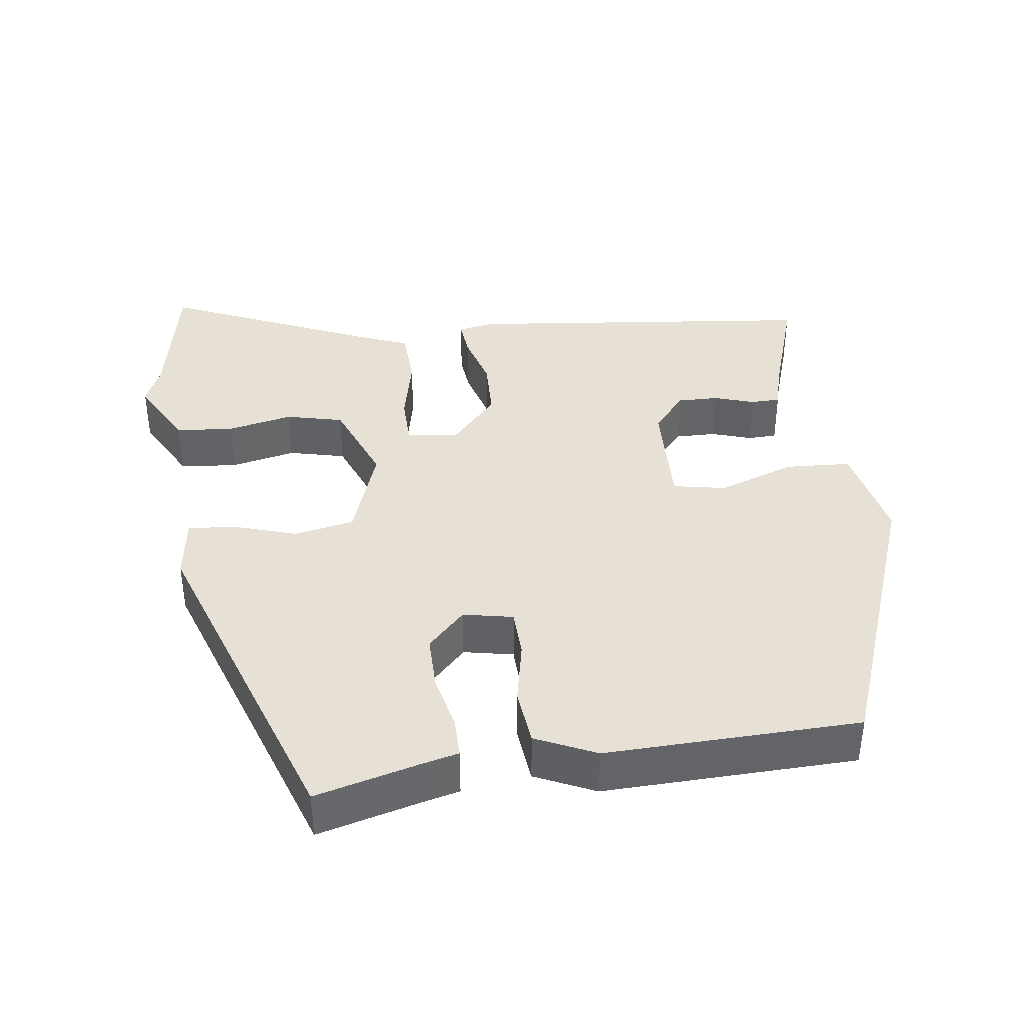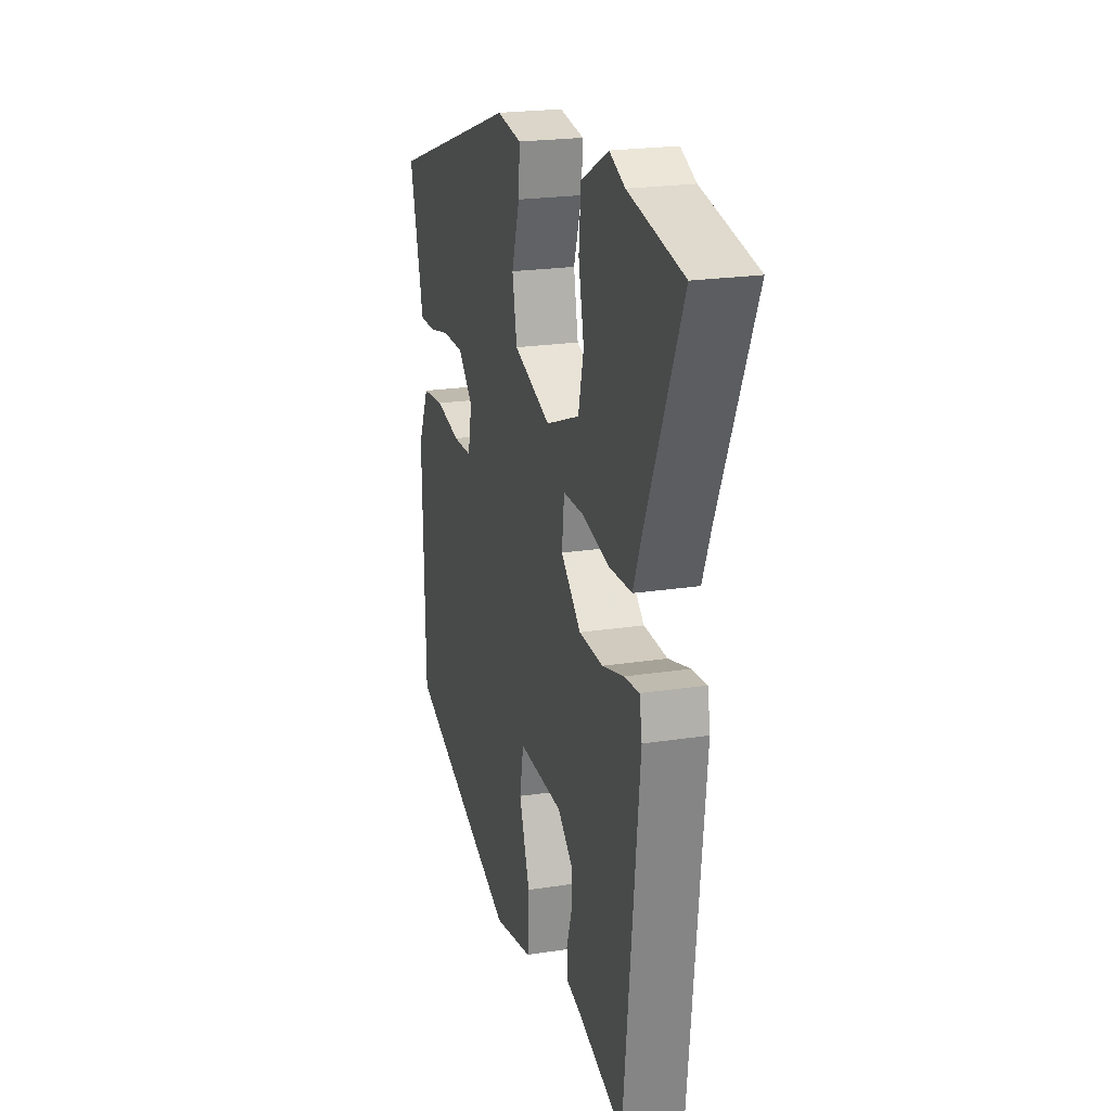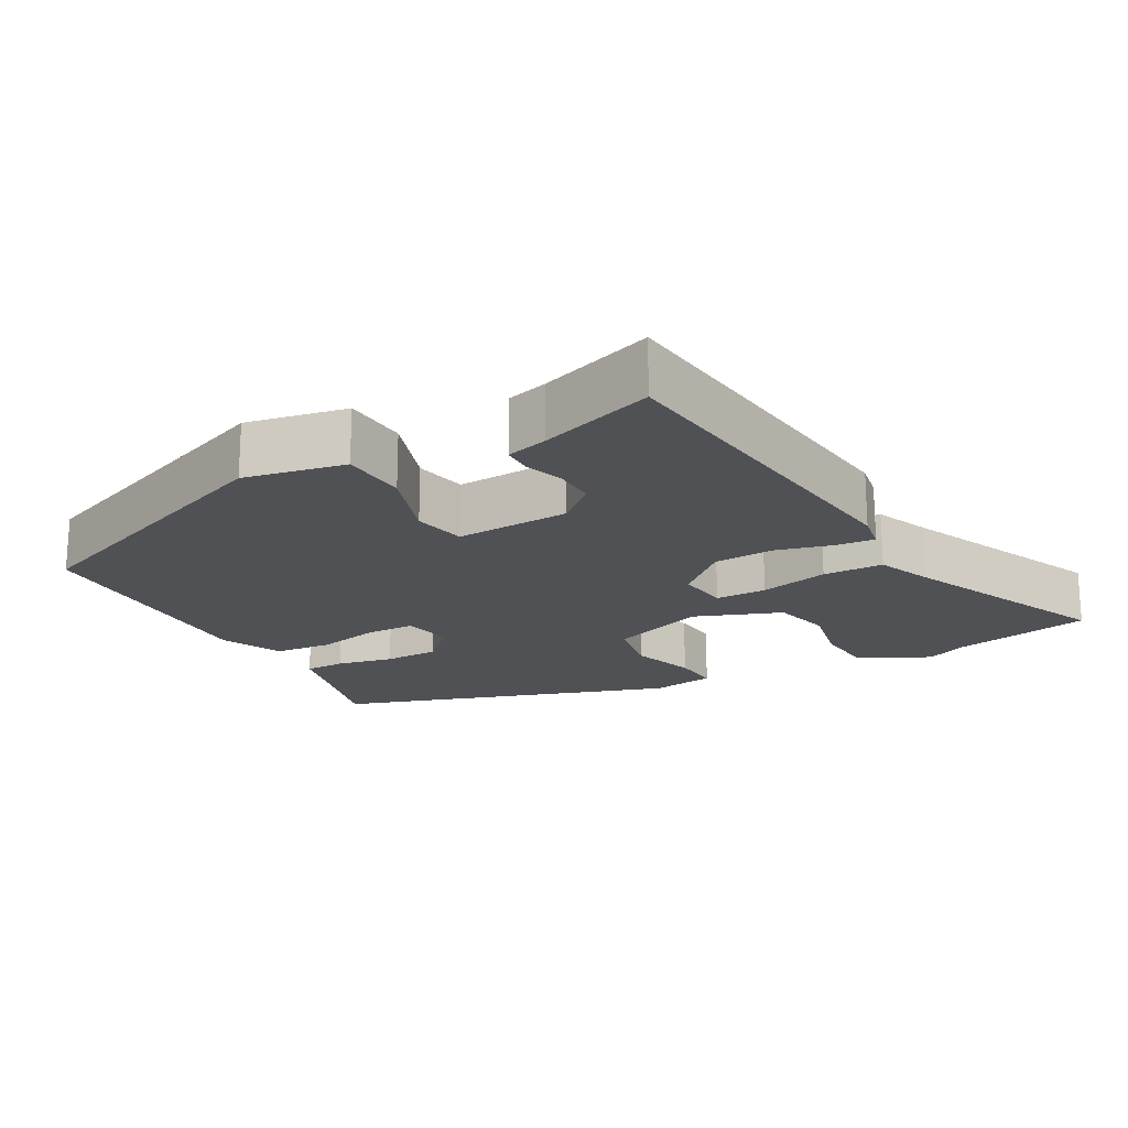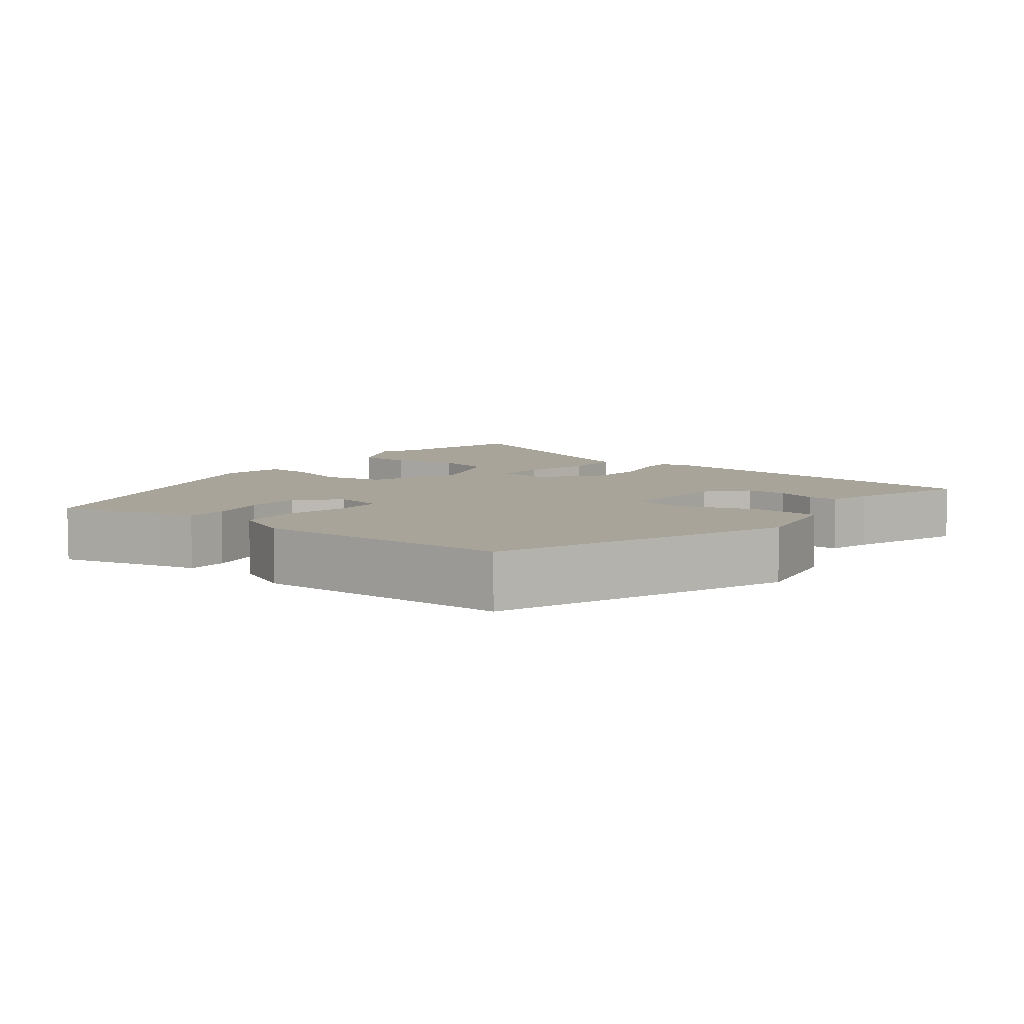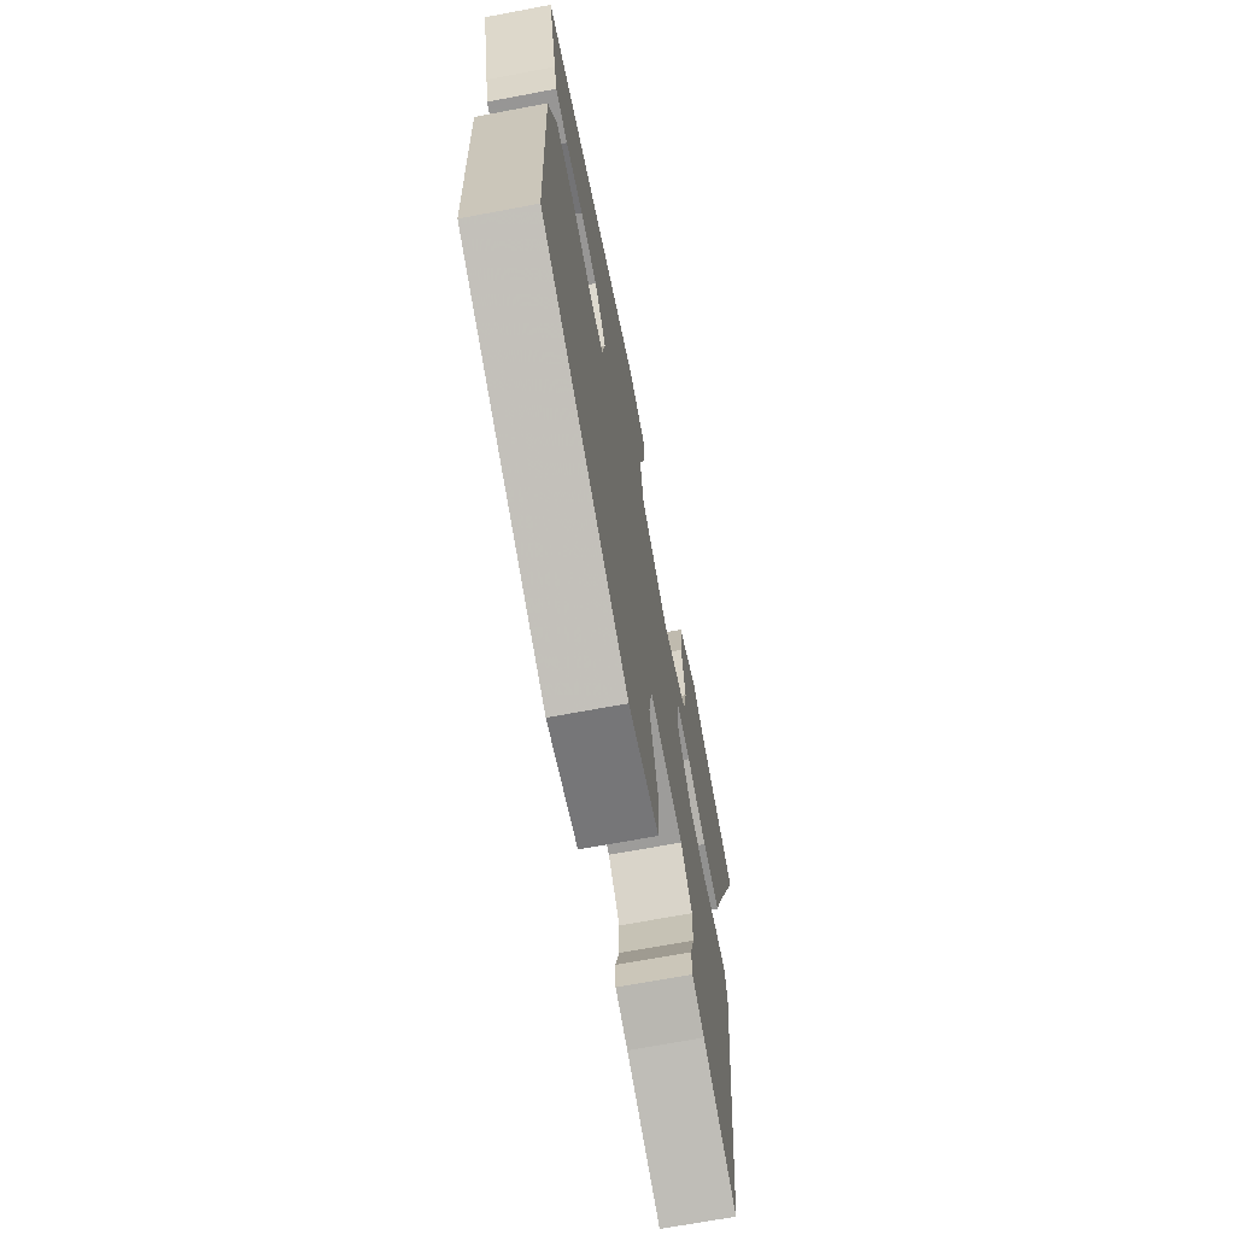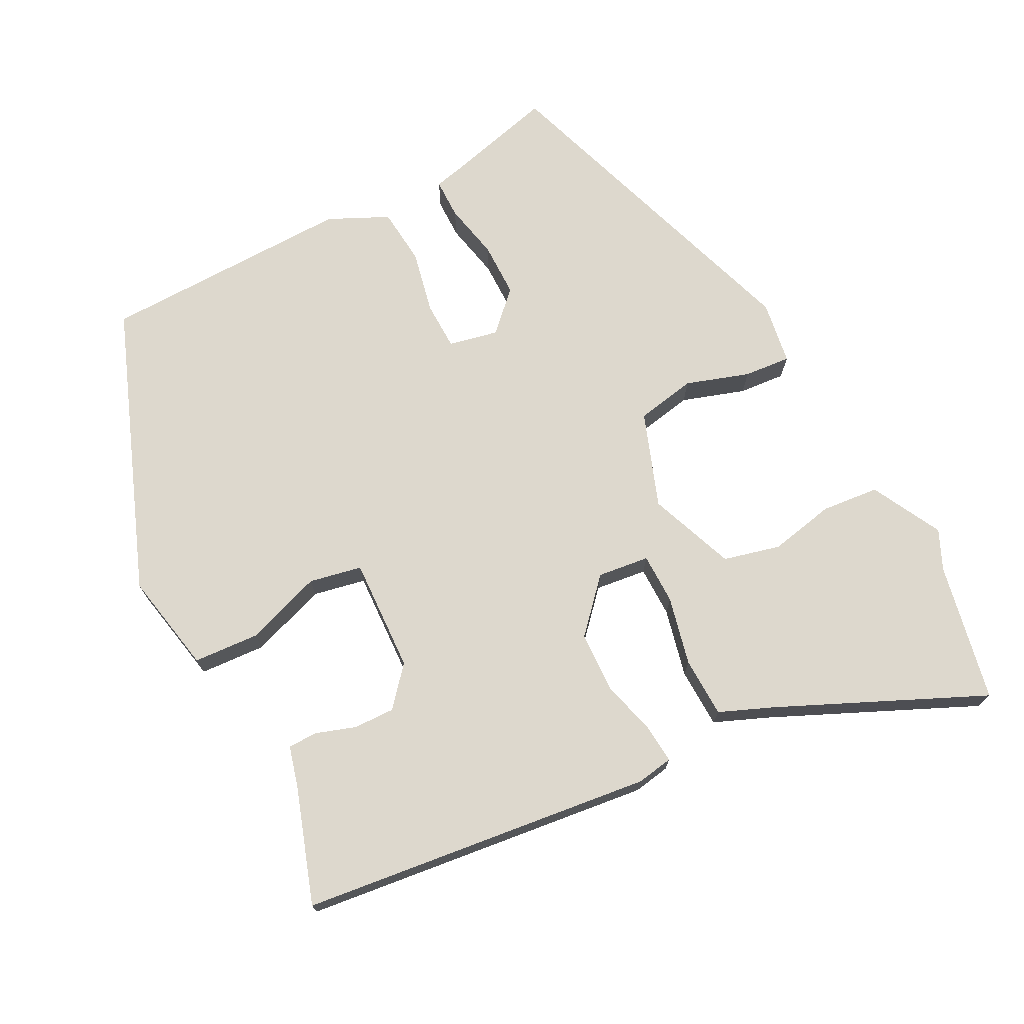
<metadata>
{"format":"obj","ext":"obj","renderer":"f3d","projection":"perspective","resolution":1024,"background":"white","views":[{"elev":39.2,"azim":82.3,"up":"+Y"},{"elev":21.5,"azim":-105.4,"up":"+Z"},{"elev":-19.5,"azim":-150.6,"up":"+Y"},{"elev":7.1,"azim":128.1,"up":"+Y"},{"elev":-68.0,"azim":100.7,"up":"+Z"},{"elev":72.3,"azim":-117.1,"up":"+Y"}]}
</metadata>
<code>
v -0.618 0.07 0.477
v -0.428 0.07 0.514
v -0.374 0.07 0.538
v -0.278 0.07 0.487
v -0.271 0.07 0.408
v -0.29 0.07 0.319
v -0.271 0.07 0.241
v -0.153 0.07 0.195
v -0.023 0.07 0.241
v -0.007 0.07 0.323
v -0.035 0.07 0.41
v -0.04 0.07 0.474
v 0.047 0.07 0.487
v 0.504 0.07 0.331
v 0.467 0.07 0.19
v 0.455 0.07 0.14
v 0.4 0.07 0.14
v 0.323 0.07 0.157
v 0.248 0.07 0.157
v 0.196 0.07 0.106
v 0.21 0.07 0.038
v 0.276 0.07 0.036
v 0.363 0.07 0.054
v 0.441 0.07 0.046
v 0.479 0.07 -0.036
v 0.47 0.07 -0.382
v 0.078 0.07 -0.53
v -0.06 0.07 -0.502
v -0.065 0.07 -0.412
v -0.028 0.07 -0.307
v -0.042 0.07 -0.235
v -0.198 0.07 -0.241
v -0.251 0.07 -0.286
v -0.25 0.07 -0.342
v -0.232 0.07 -0.397
v -0.233 0.07 -0.437
v -0.29 0.07 -0.452
v -0.447 0.07 -0.504
v -0.501 0.07 -0.021
v -0.492 0.07 0.029
v -0.439 0.07 0.024
v -0.363 0.07 0.003
v -0.28 0.07 0.006
v -0.21 0.07 0.069
v -0.218 0.07 0.14
v -0.288 0.07 0.141
v -0.382 0.07 0.12
v -0.464 0.07 0.123
v -0.494 0.07 0.197
v -0.618 0 0.477
v -0.428 0 0.514
v -0.374 0 0.538
v -0.278 0 0.487
v -0.271 0 0.408
v -0.29 0 0.319
v -0.271 0 0.241
v -0.153 0 0.195
v -0.023 0 0.241
v -0.007 0 0.323
v -0.035 0 0.41
v -0.04 0 0.474
v 0.047 0 0.487
v 0.504 0 0.331
v 0.467 0 0.19
v 0.455 0 0.14
v 0.4 0 0.14
v 0.323 0 0.157
v 0.248 0 0.157
v 0.196 0 0.106
v 0.21 0 0.038
v 0.276 0 0.036
v 0.363 0 0.054
v 0.441 0 0.046
v 0.479 0 -0.036
v 0.47 0 -0.382
v 0.078 0 -0.53
v -0.06 0 -0.502
v -0.065 0 -0.412
v -0.028 0 -0.307
v -0.042 0 -0.235
v -0.198 0 -0.241
v -0.251 0 -0.286
v -0.25 0 -0.342
v -0.232 0 -0.397
v -0.233 0 -0.437
v -0.29 0 -0.452
v -0.447 0 -0.504
v -0.501 0 -0.021
v -0.492 0 0.029
v -0.439 0 0.024
v -0.363 0 0.003
v -0.28 0 0.006
v -0.21 0 0.069
v -0.218 0 0.14
v -0.288 0 0.141
v -0.382 0 0.12
v -0.464 0 0.123
v -0.494 0 0.197
f 46 47 48 49
f 45 46 49 1
f 39 40 41 42
f 37 38 39 42
f 37 42 43
f 34 35 36 37
f 33 34 37 43
f 32 33 43 44
f 27 28 29 30
f 27 30 31
f 26 27 31
f 25 26 31
f 22 23 24 25
f 21 22 25 31
f 20 21 31 32
f 15 16 17 18
f 15 18 19
f 14 15 19
f 13 14 19
f 10 11 12 13
f 9 10 13 19
f 8 9 19 20
f 3 4 5 6
f 2 3 6 7
f 45 1 2 7
f 8 20 32 44
f 8 44 45
f 7 8 45
f 98 97 96 95
f 50 98 95 94
f 91 90 89 88
f 91 88 87 86
f 92 91 86
f 86 85 84 83
f 92 86 83 82
f 93 92 82 81
f 79 78 77 76
f 80 79 76
f 80 76 75
f 80 75 74
f 74 73 72 71
f 80 74 71 70
f 81 80 70 69
f 67 66 65 64
f 68 67 64
f 68 64 63
f 68 63 62
f 62 61 60 59
f 68 62 59 58
f 69 68 58 57
f 55 54 53 52
f 56 55 52 51
f 56 51 50 94
f 93 81 69 57
f 94 93 57
f 94 57 56
f 1 50 51 2
f 2 51 52 3
f 3 52 53 4
f 4 53 54 5
f 5 54 55 6
f 6 55 56 7
f 7 56 57 8
f 8 57 58 9
f 9 58 59 10
f 10 59 60 11
f 11 60 61 12
f 12 61 62 13
f 13 62 63 14
f 14 63 64 15
f 15 64 65 16
f 16 65 66 17
f 17 66 67 18
f 18 67 68 19
f 19 68 69 20
f 20 69 70 21
f 21 70 71 22
f 22 71 72 23
f 23 72 73 24
f 24 73 74 25
f 25 74 75 26
f 26 75 76 27
f 27 76 77 28
f 28 77 78 29
f 29 78 79 30
f 30 79 80 31
f 31 80 81 32
f 32 81 82 33
f 33 82 83 34
f 34 83 84 35
f 35 84 85 36
f 36 85 86 37
f 37 86 87 38
f 38 87 88 39
f 39 88 89 40
f 40 89 90 41
f 41 90 91 42
f 42 91 92 43
f 43 92 93 44
f 44 93 94 45
f 45 94 95 46
f 46 95 96 47
f 47 96 97 48
f 48 97 98 49
f 49 98 50 1

</code>
